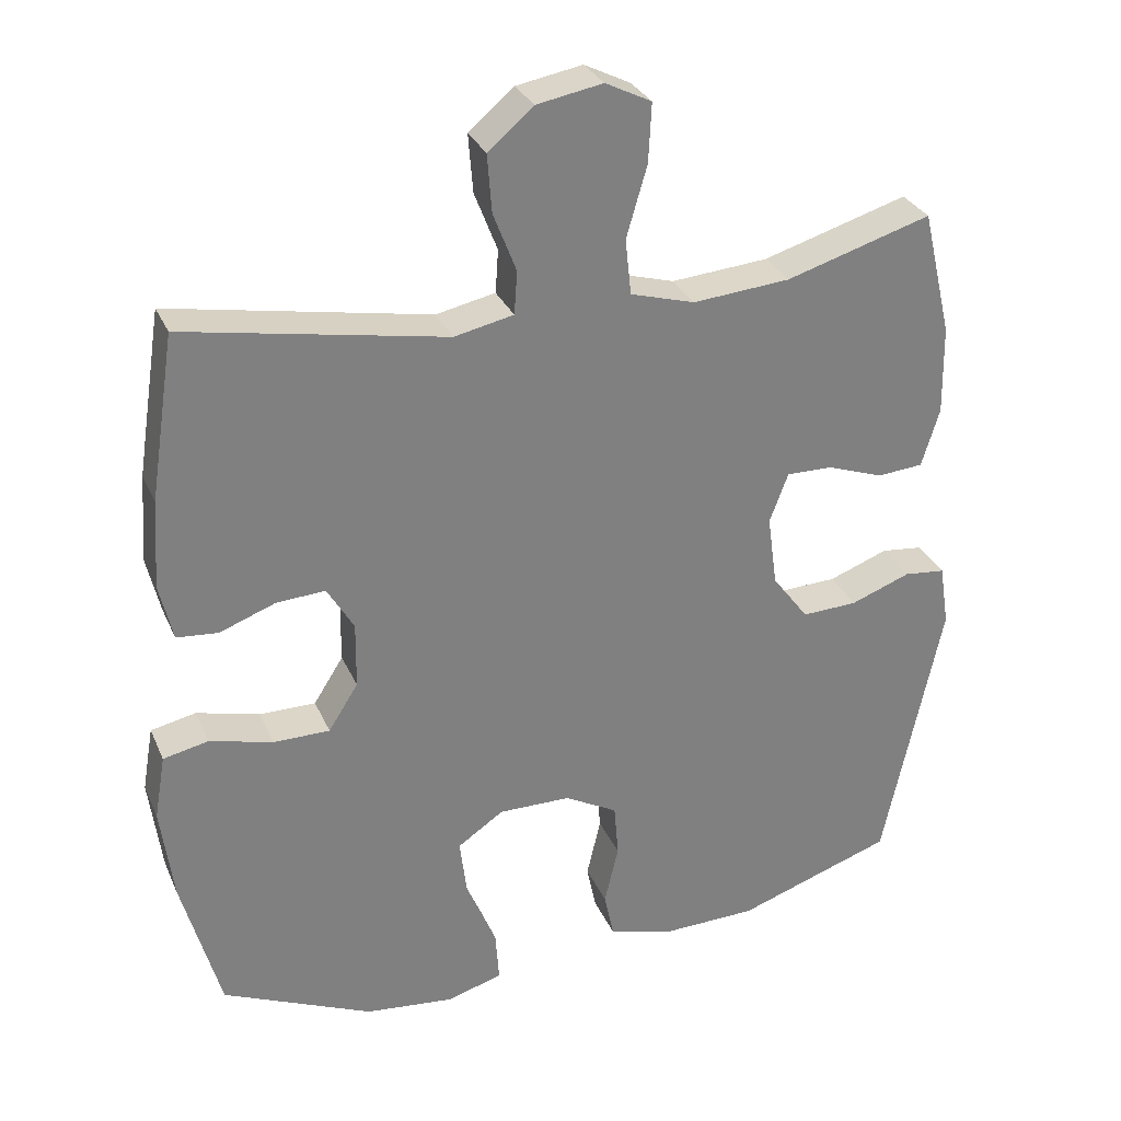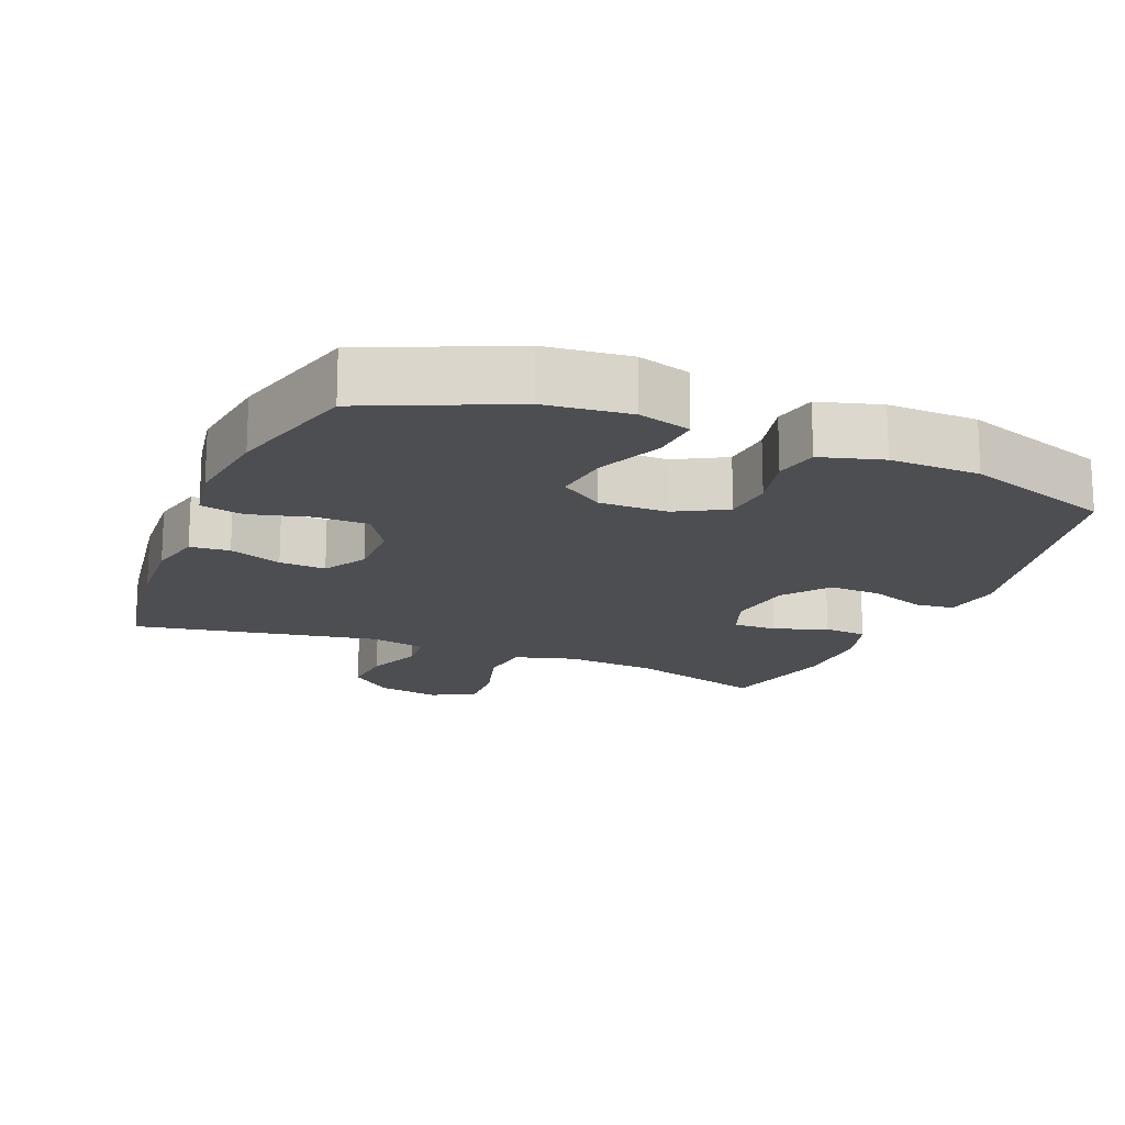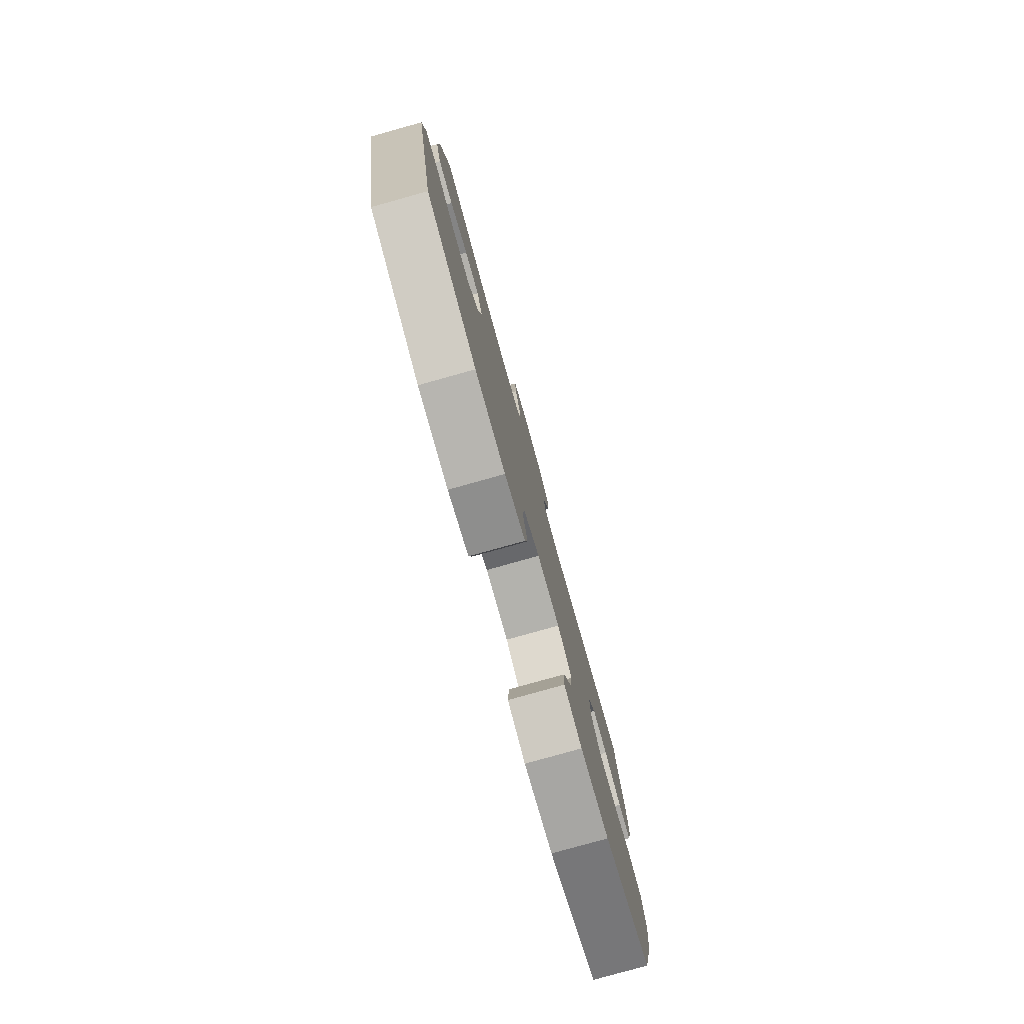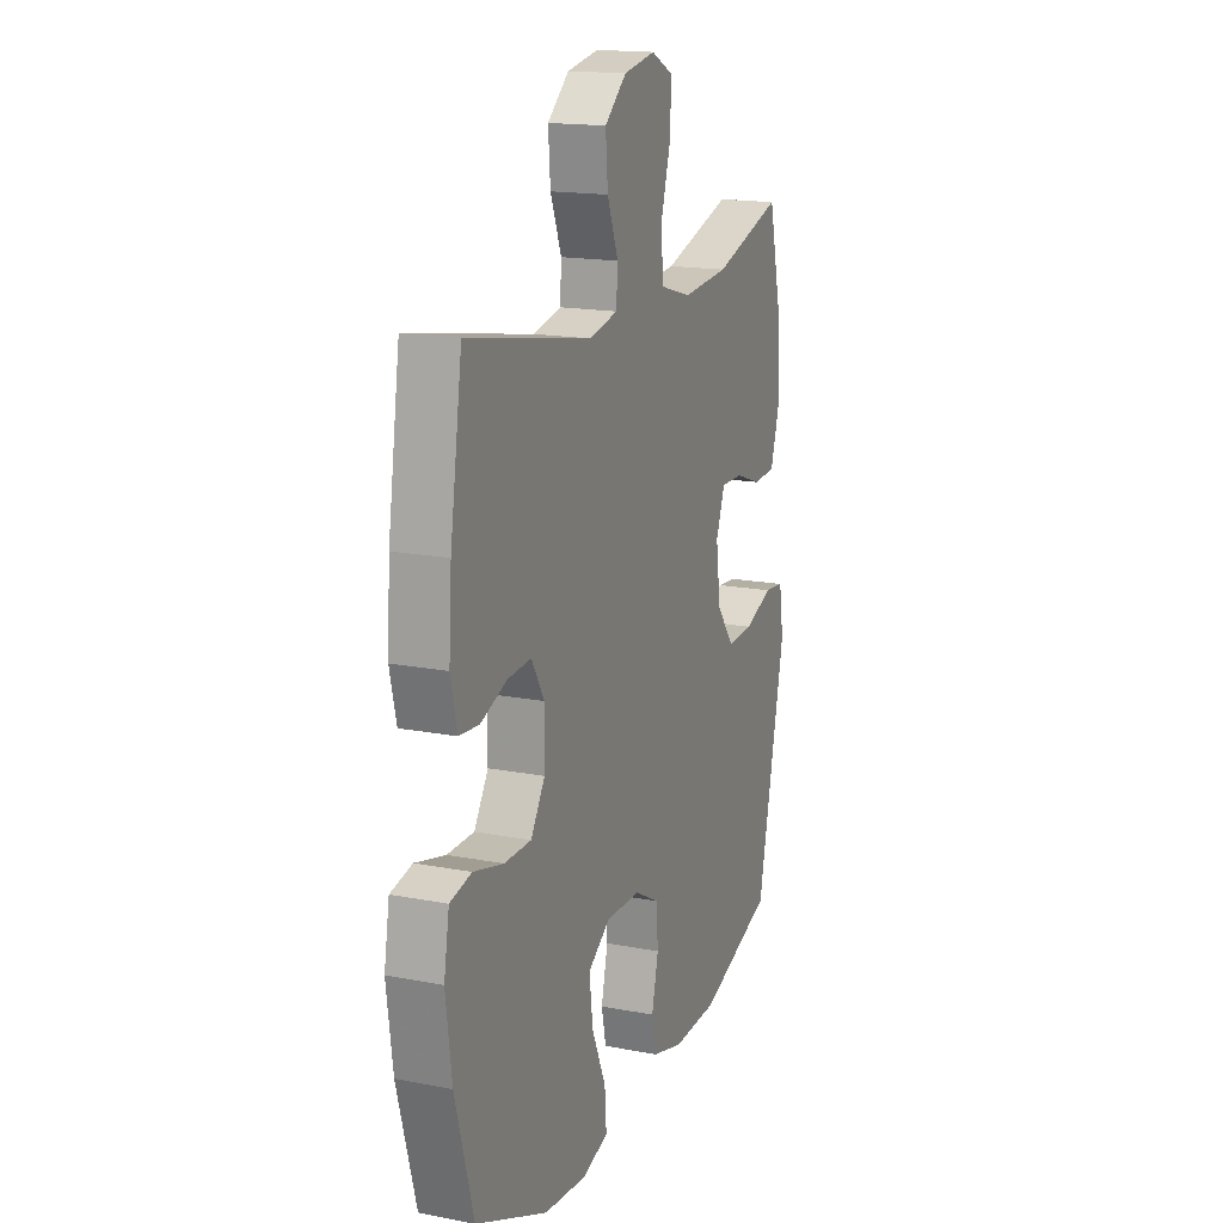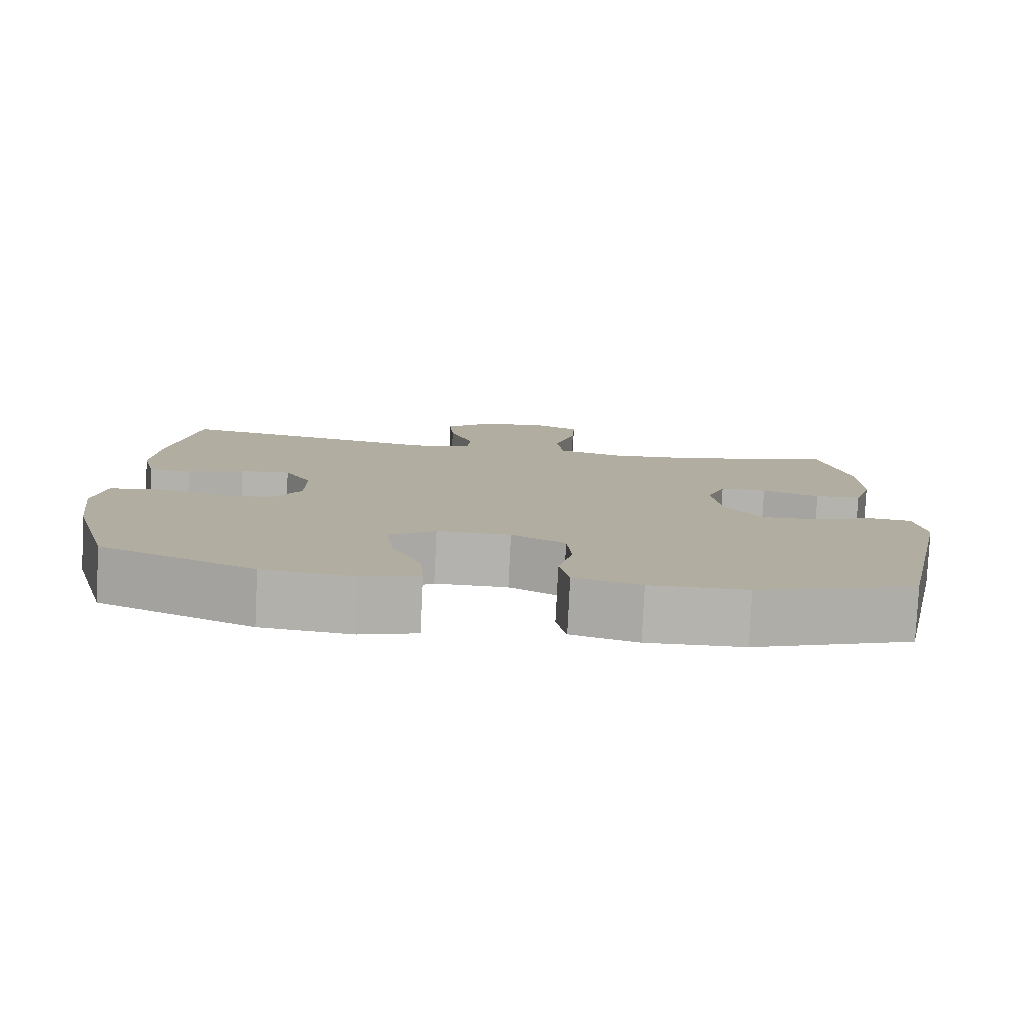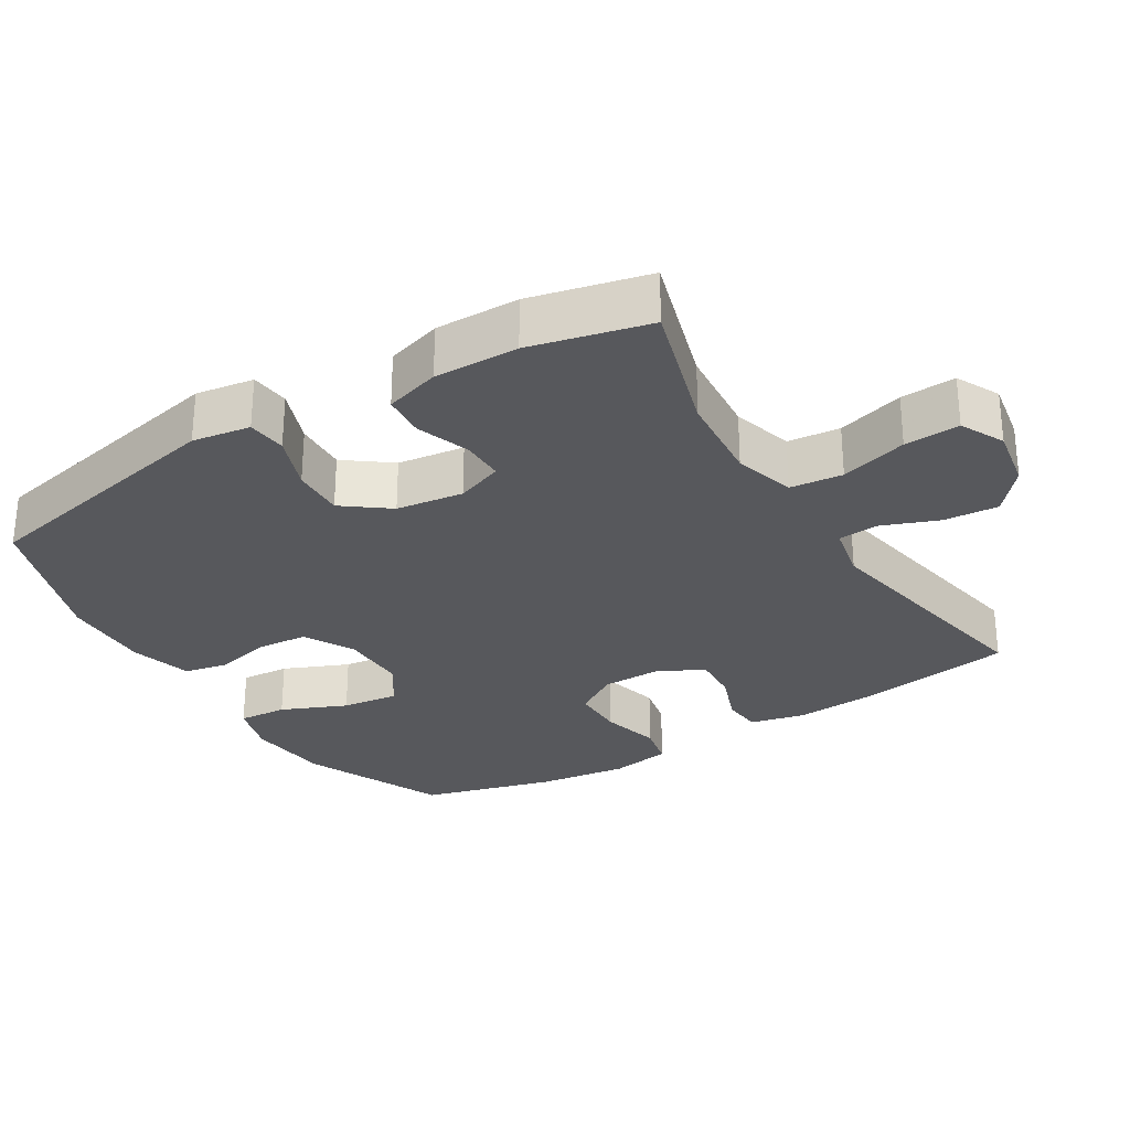
<metadata>
{"format":"obj","ext":"obj","renderer":"f3d","projection":"perspective","resolution":1024,"background":"white","views":[{"elev":30.2,"azim":159.4,"up":"+Z"},{"elev":-16.9,"azim":157.7,"up":"+Y"},{"elev":-79.9,"azim":-74.4,"up":"+Z"},{"elev":16.7,"azim":111.4,"up":"+Z"},{"elev":-79.8,"azim":177.2,"up":"+Z"},{"elev":-28.7,"azim":-58.5,"up":"+Y"}]}
</metadata>
<code>
v -0.5 0.07 0.5
v -0.304 0.07 0.441
v -0.173 0.07 0.43
v -0.086 0.07 0.455
v -0.078 0.07 0.53
v -0.106 0.07 0.626
v -0.11 0.07 0.705
v -0.048 0.07 0.736
v 0.041 0.07 0.72
v 0.102 0.07 0.668
v 0.096 0.07 0.59
v 0.065 0.07 0.51
v 0.069 0.07 0.452
v 0.149 0.07 0.435
v 0.5 0.07 0.5
v 0.534 0.07 0.278
v 0.542 0.07 0.159
v 0.524 0.07 0.082
v 0.468 0.07 0.077
v 0.393 0.07 0.105
v 0.327 0.07 0.109
v 0.291 0.07 0.048
v 0.292 0.07 -0.041
v 0.332 0.07 -0.104
v 0.408 0.07 -0.104
v 0.493 0.07 -0.082
v 0.554 0.07 -0.095
v 0.569 0.07 -0.182
v 0.552 0.07 -0.311
v 0.5 0.07 -0.5
v 0.297 0.07 -0.59
v 0.177 0.07 -0.603
v 0.102 0.07 -0.581
v 0.107 0.07 -0.511
v 0.147 0.07 -0.418
v 0.157 0.07 -0.337
v 0.095 0.07 -0.295
v -0.002 0.07 -0.296
v -0.073 0.07 -0.335
v -0.079 0.07 -0.407
v -0.06 0.07 -0.488
v -0.073 0.07 -0.55
v -0.161 0.07 -0.575
v -0.289 0.07 -0.572
v -0.5 0.07 -0.5
v -0.579 0.07 -0.129
v -0.566 0.07 -0.046
v -0.51 0.07 -0.04
v -0.43 0.07 -0.07
v -0.355 0.07 -0.073
v -0.306 0.07 -0.008
v -0.293 0.07 0.088
v -0.318 0.07 0.155
v -0.38 0.07 0.154
v -0.456 0.07 0.127
v -0.518 0.07 0.132
v -0.542 0.07 0.211
v -0.54 0.07 0.331
v -0.5 0 0.5
v -0.304 0 0.441
v -0.173 0 0.43
v -0.086 0 0.455
v -0.078 0 0.53
v -0.106 0 0.626
v -0.11 0 0.705
v -0.048 0 0.736
v 0.041 0 0.72
v 0.102 0 0.668
v 0.096 0 0.59
v 0.065 0 0.51
v 0.069 0 0.452
v 0.149 0 0.435
v 0.5 0 0.5
v 0.534 0 0.278
v 0.542 0 0.159
v 0.524 0 0.082
v 0.468 0 0.077
v 0.393 0 0.105
v 0.327 0 0.109
v 0.291 0 0.048
v 0.292 0 -0.041
v 0.332 0 -0.104
v 0.408 0 -0.104
v 0.493 0 -0.082
v 0.554 0 -0.095
v 0.569 0 -0.182
v 0.552 0 -0.311
v 0.5 0 -0.5
v 0.297 0 -0.59
v 0.177 0 -0.603
v 0.102 0 -0.581
v 0.107 0 -0.511
v 0.147 0 -0.418
v 0.157 0 -0.337
v 0.095 0 -0.295
v -0.002 0 -0.296
v -0.073 0 -0.335
v -0.079 0 -0.407
v -0.06 0 -0.488
v -0.073 0 -0.55
v -0.161 0 -0.575
v -0.289 0 -0.572
v -0.5 0 -0.5
v -0.579 0 -0.129
v -0.566 0 -0.046
v -0.51 0 -0.04
v -0.43 0 -0.07
v -0.355 0 -0.073
v -0.306 0 -0.008
v -0.293 0 0.088
v -0.318 0 0.155
v -0.38 0 0.154
v -0.456 0 0.127
v -0.518 0 0.132
v -0.542 0 0.211
v -0.54 0 0.331
f 57 58 1 2
f 54 55 56 57
f 53 54 57 2
f 52 53 2 3
f 51 52 3 4
f 46 47 48 49
f 46 49 50
f 45 46 50
f 44 45 50 51
f 40 41 42 43
f 39 40 43 44
f 32 33 34 35
f 32 35 36
f 31 32 36
f 30 31 36
f 29 30 36 37
f 25 26 27 28
f 24 25 28 29
f 17 18 19 20
f 17 20 21
f 14 15 16 17
f 13 14 17 21
f 9 10 11 12
f 9 12 13
f 8 9 13
f 5 6 7 8
f 4 5 8 13
f 39 44 51 4
f 24 29 37
f 23 24 37 38
f 22 23 38 39
f 21 22 39
f 4 13 21 39
f 60 59 116 115
f 115 114 113 112
f 60 115 112 111
f 61 60 111 110
f 62 61 110 109
f 107 106 105 104
f 108 107 104
f 108 104 103
f 109 108 103 102
f 101 100 99 98
f 102 101 98 97
f 93 92 91 90
f 94 93 90
f 94 90 89
f 94 89 88
f 95 94 88 87
f 86 85 84 83
f 87 86 83 82
f 78 77 76 75
f 79 78 75
f 75 74 73 72
f 79 75 72 71
f 70 69 68 67
f 71 70 67
f 71 67 66
f 66 65 64 63
f 71 66 63 62
f 62 109 102 97
f 95 87 82
f 96 95 82 81
f 97 96 81 80
f 97 80 79
f 97 79 71 62
f 1 59 60 2
f 2 60 61 3
f 3 61 62 4
f 4 62 63 5
f 5 63 64 6
f 6 64 65 7
f 7 65 66 8
f 8 66 67 9
f 9 67 68 10
f 10 68 69 11
f 11 69 70 12
f 12 70 71 13
f 13 71 72 14
f 14 72 73 15
f 15 73 74 16
f 16 74 75 17
f 17 75 76 18
f 18 76 77 19
f 19 77 78 20
f 20 78 79 21
f 21 79 80 22
f 22 80 81 23
f 23 81 82 24
f 24 82 83 25
f 25 83 84 26
f 26 84 85 27
f 27 85 86 28
f 28 86 87 29
f 29 87 88 30
f 30 88 89 31
f 31 89 90 32
f 32 90 91 33
f 33 91 92 34
f 34 92 93 35
f 35 93 94 36
f 36 94 95 37
f 37 95 96 38
f 38 96 97 39
f 39 97 98 40
f 40 98 99 41
f 41 99 100 42
f 42 100 101 43
f 43 101 102 44
f 44 102 103 45
f 45 103 104 46
f 46 104 105 47
f 47 105 106 48
f 48 106 107 49
f 49 107 108 50
f 50 108 109 51
f 51 109 110 52
f 52 110 111 53
f 53 111 112 54
f 54 112 113 55
f 55 113 114 56
f 56 114 115 57
f 57 115 116 58
f 58 116 59 1

</code>
